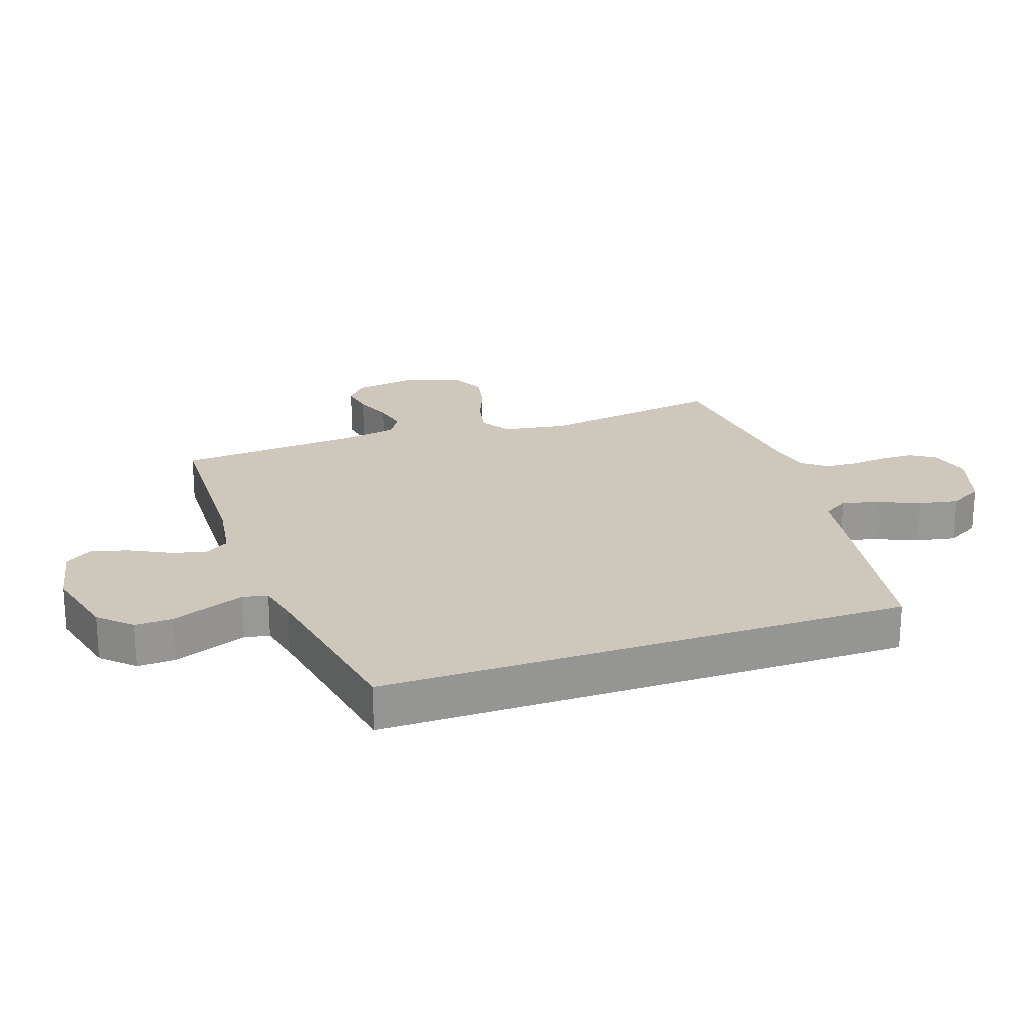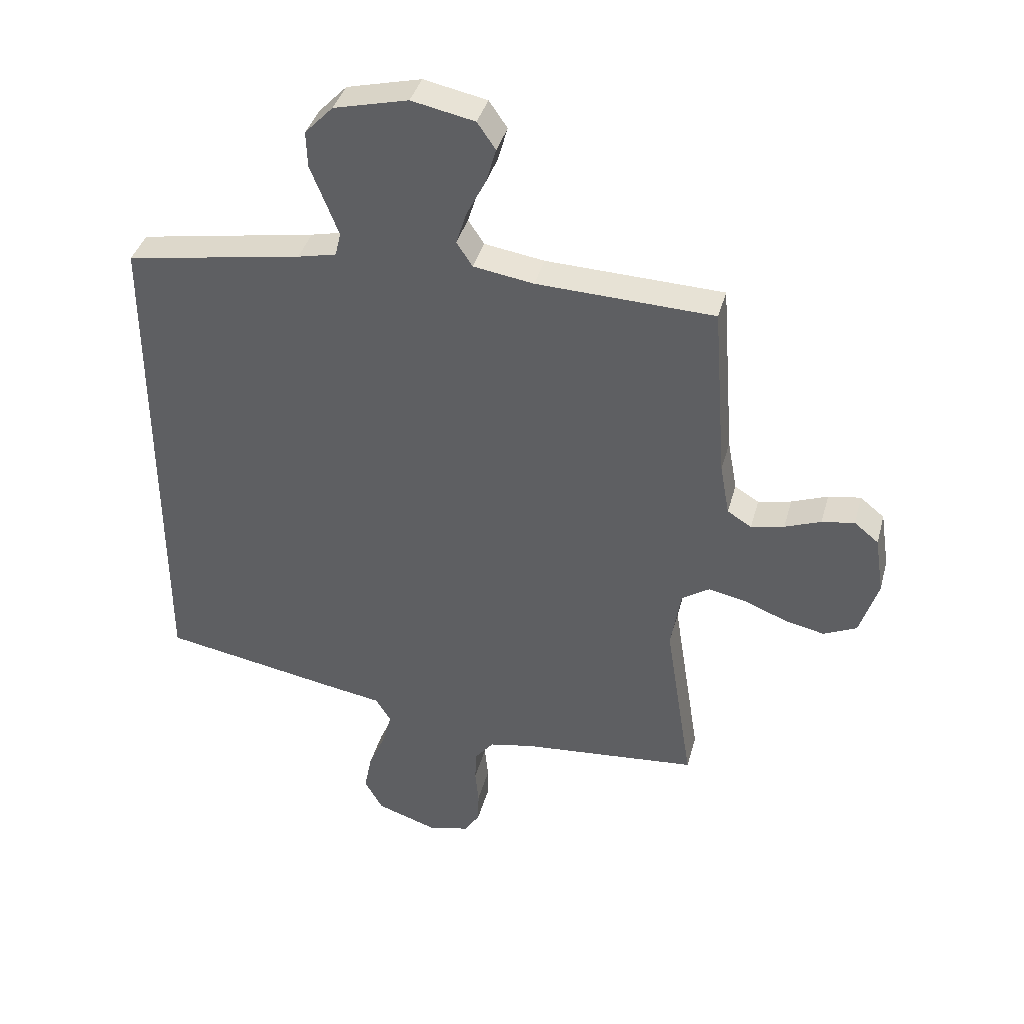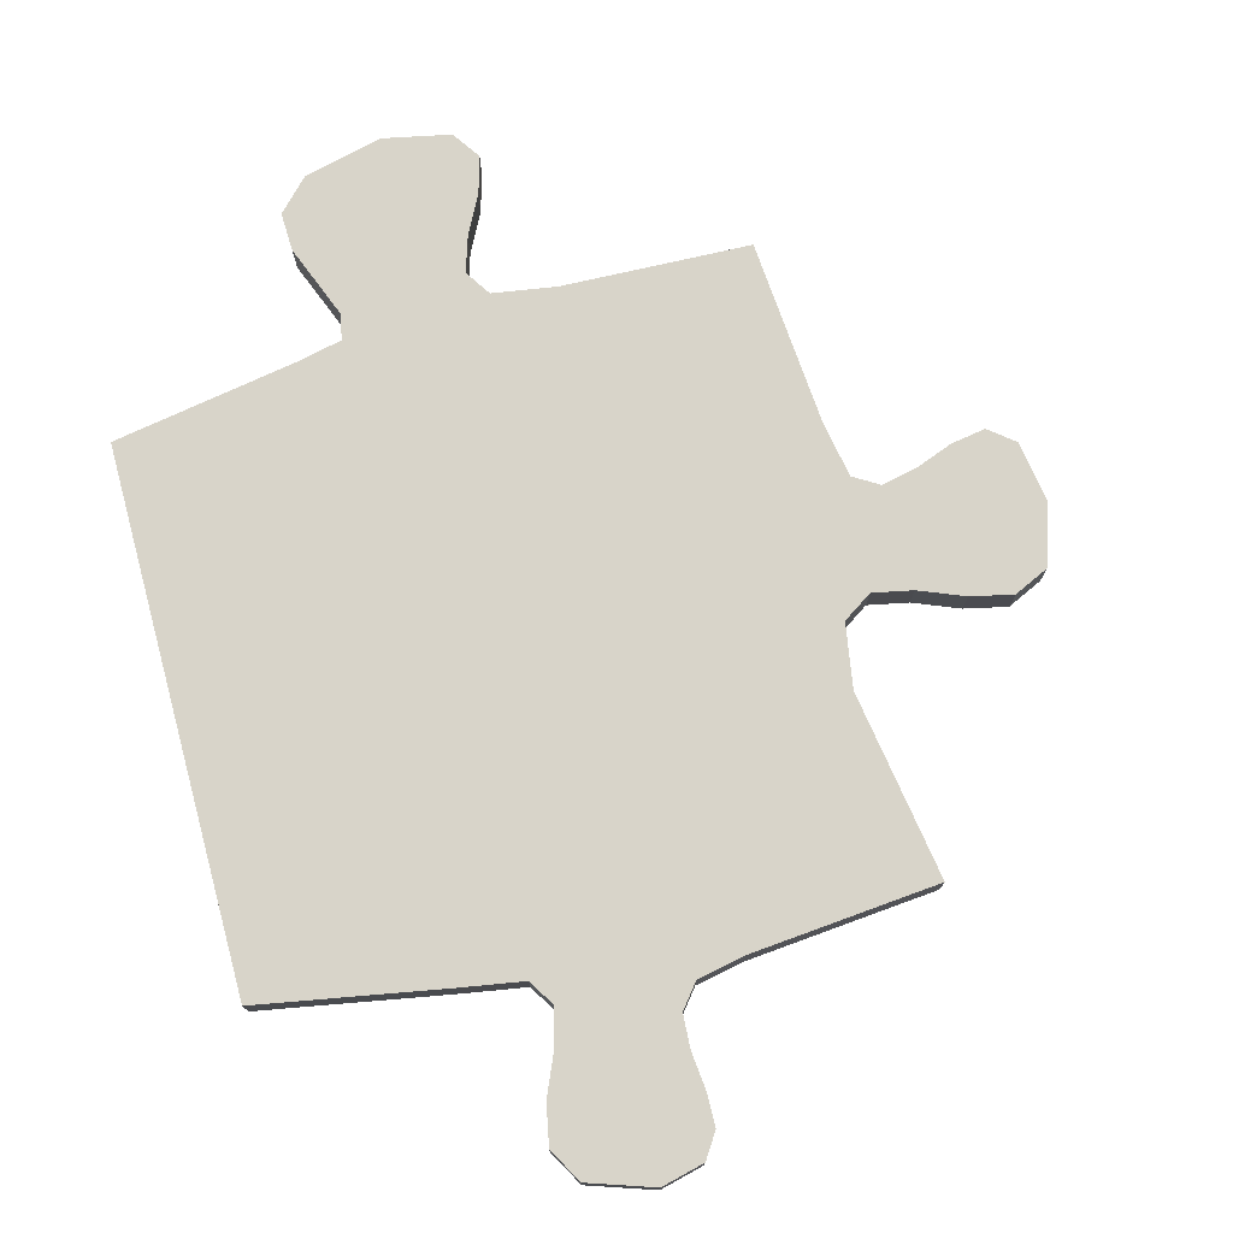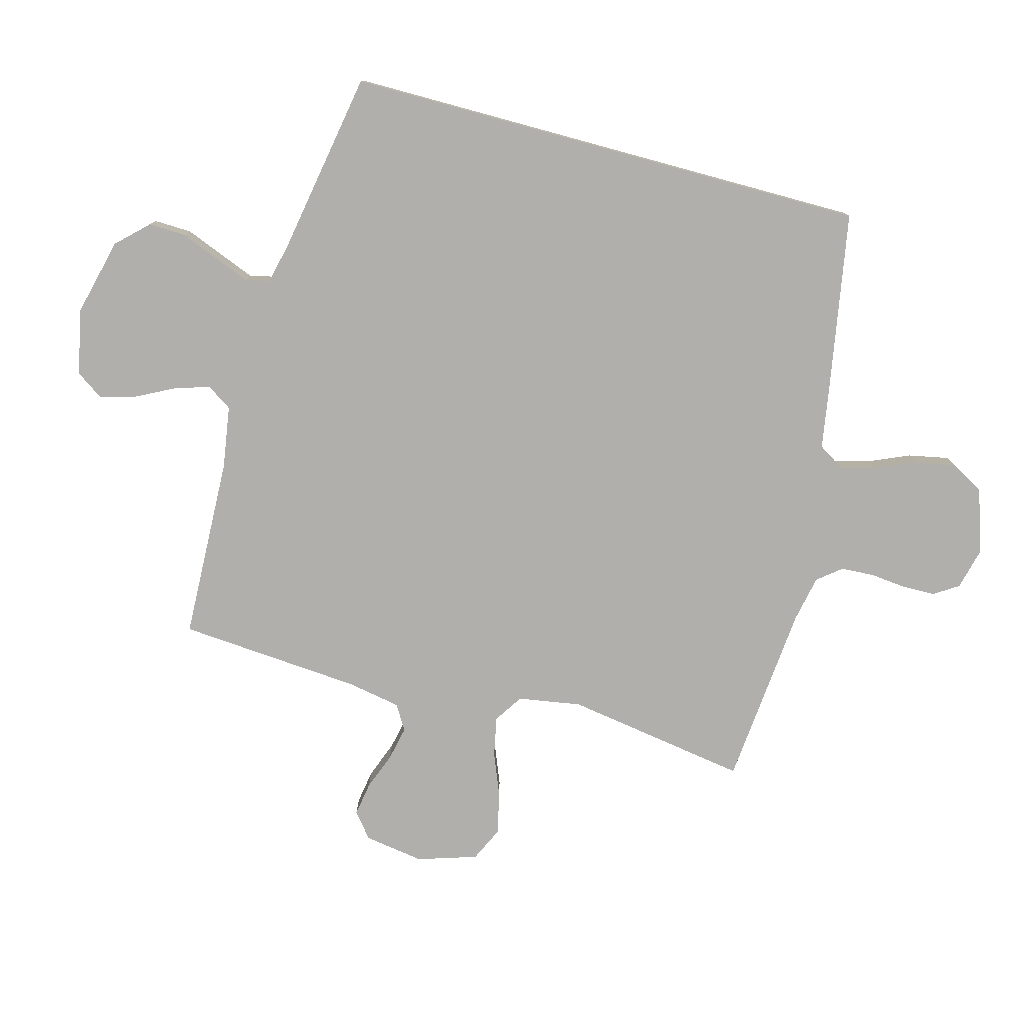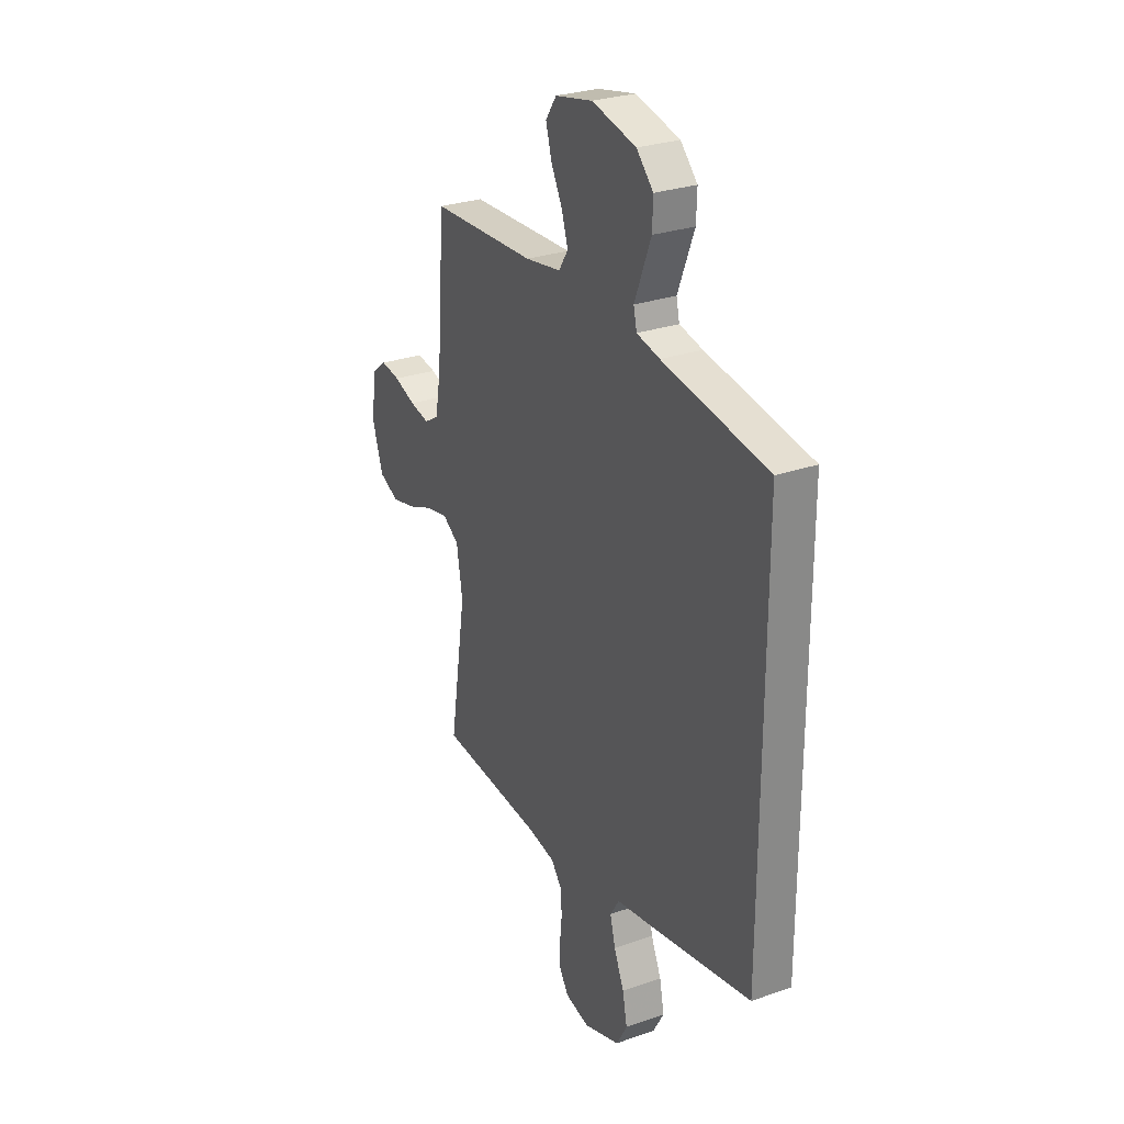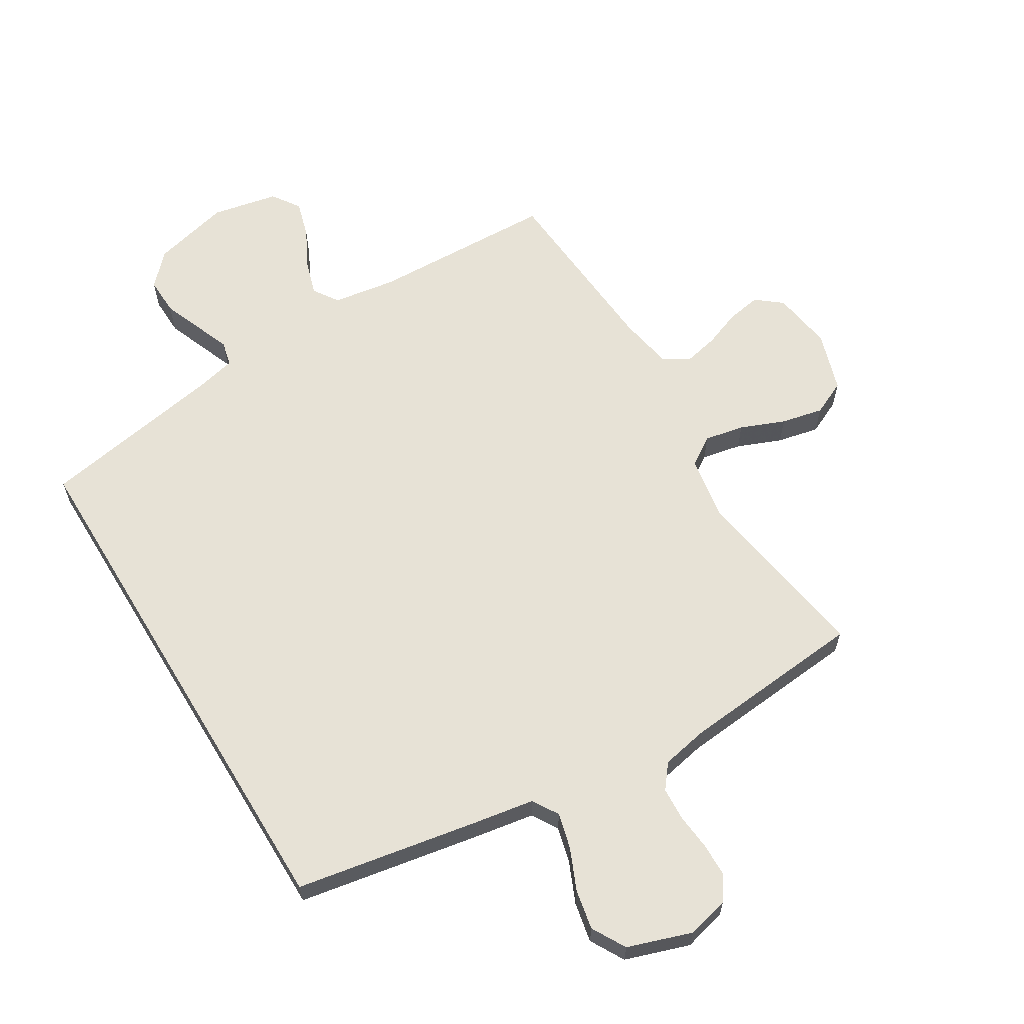
<metadata>
{"format":"obj","ext":"obj","renderer":"f3d","projection":"perspective","resolution":1024,"background":"white","views":[{"elev":22.0,"azim":70.8,"up":"+Y"},{"elev":38.9,"azim":-165.2,"up":"+Z"},{"elev":75.4,"azim":165.0,"up":"+Y"},{"elev":-78.3,"azim":74.8,"up":"+Y"},{"elev":27.8,"azim":61.8,"up":"+Z"},{"elev":62.9,"azim":148.7,"up":"+Y"}]}
</metadata>
<code>
v 0.5 0.07 -0.413
v 0.2 0.07 -0.467
v 0.104 0.07 -0.483
v 0.078 0.07 -0.525
v 0.093 0.07 -0.583
v 0.122 0.07 -0.65
v 0.135 0.07 -0.715
v 0.104 0.07 -0.77
v 0 0.07 -0.805
v -0.069 0.07 -0.788
v -0.095 0.07 -0.748
v -0.096 0.07 -0.694
v -0.09 0.07 -0.635
v -0.093 0.07 -0.581
v -0.124 0.07 -0.542
v -0.2 0.07 -0.527
v -0.5 0.07 -0.5
v -0.453 0.07 -0.2
v -0.47 0.07 -0.097
v -0.517 0.07 -0.066
v -0.581 0.07 -0.079
v -0.653 0.07 -0.108
v -0.721 0.07 -0.123
v -0.777 0.07 -0.097
v -0.808 0.07 0
v -0.793 0.07 0.098
v -0.752 0.07 0.131
v -0.697 0.07 0.122
v -0.636 0.07 0.099
v -0.58 0.07 0.087
v -0.539 0.07 0.112
v -0.523 0.07 0.2
v -0.5 0.07 0.5
v -0.2 0.07 0.511
v -0.098 0.07 0.527
v -0.071 0.07 0.568
v -0.089 0.07 0.625
v -0.121 0.07 0.687
v -0.138 0.07 0.746
v -0.107 0.07 0.791
v 0 0.07 0.813
v 0.126 0.07 0.782
v 0.174 0.07 0.732
v 0.172 0.07 0.671
v 0.147 0.07 0.608
v 0.125 0.07 0.552
v 0.134 0.07 0.512
v 0.2 0.07 0.497
v 0.5 0.07 0.445
v 0.5 0 -0.413
v 0.2 0 -0.467
v 0.104 0 -0.483
v 0.078 0 -0.525
v 0.093 0 -0.583
v 0.122 0 -0.65
v 0.135 0 -0.715
v 0.104 0 -0.77
v 0 0 -0.805
v -0.069 0 -0.788
v -0.095 0 -0.748
v -0.096 0 -0.694
v -0.09 0 -0.635
v -0.093 0 -0.581
v -0.124 0 -0.542
v -0.2 0 -0.527
v -0.5 0 -0.5
v -0.453 0 -0.2
v -0.47 0 -0.097
v -0.517 0 -0.066
v -0.581 0 -0.079
v -0.653 0 -0.108
v -0.721 0 -0.123
v -0.777 0 -0.097
v -0.808 0 0
v -0.793 0 0.098
v -0.752 0 0.131
v -0.697 0 0.122
v -0.636 0 0.099
v -0.58 0 0.087
v -0.539 0 0.112
v -0.523 0 0.2
v -0.5 0 0.5
v -0.2 0 0.511
v -0.098 0 0.527
v -0.071 0 0.568
v -0.089 0 0.625
v -0.121 0 0.687
v -0.138 0 0.746
v -0.107 0 0.791
v 0 0 0.813
v 0.126 0 0.782
v 0.174 0 0.732
v 0.172 0 0.671
v 0.147 0 0.608
v 0.125 0 0.552
v 0.134 0 0.512
v 0.2 0 0.497
v 0.5 0 0.445
f 48 49 1 2
f 47 48 2 3
f 46 47 3 4
f 42 43 44 45
f 42 45 46
f 41 42 46 4
f 37 38 39 40
f 36 37 40 41
f 32 33 34
f 31 32 34 35
f 26 27 28 29
f 26 29 30
f 25 26 30
f 24 25 30
f 21 22 23 24
f 20 21 24 30
f 19 20 30 31
f 16 17 18
f 15 16 18 19
f 14 15 19 31
f 10 11 12 13
f 10 13 14
f 9 10 14
f 8 9 14
f 5 6 7 8
f 4 5 8 14
f 36 41 4 14
f 14 31 35
f 14 35 36
f 51 50 98 97
f 52 51 97 96
f 53 52 96 95
f 94 93 92 91
f 95 94 91
f 53 95 91 90
f 89 88 87 86
f 90 89 86 85
f 83 82 81
f 84 83 81 80
f 78 77 76 75
f 79 78 75
f 79 75 74
f 79 74 73
f 73 72 71 70
f 79 73 70 69
f 80 79 69 68
f 67 66 65
f 68 67 65 64
f 80 68 64 63
f 62 61 60 59
f 63 62 59
f 63 59 58
f 63 58 57
f 57 56 55 54
f 63 57 54 53
f 63 53 90 85
f 84 80 63
f 85 84 63
f 1 50 51 2
f 2 51 52 3
f 3 52 53 4
f 4 53 54 5
f 5 54 55 6
f 6 55 56 7
f 7 56 57 8
f 8 57 58 9
f 9 58 59 10
f 10 59 60 11
f 11 60 61 12
f 12 61 62 13
f 13 62 63 14
f 14 63 64 15
f 15 64 65 16
f 16 65 66 17
f 17 66 67 18
f 18 67 68 19
f 19 68 69 20
f 20 69 70 21
f 21 70 71 22
f 22 71 72 23
f 23 72 73 24
f 24 73 74 25
f 25 74 75 26
f 26 75 76 27
f 27 76 77 28
f 28 77 78 29
f 29 78 79 30
f 30 79 80 31
f 31 80 81 32
f 32 81 82 33
f 33 82 83 34
f 34 83 84 35
f 35 84 85 36
f 36 85 86 37
f 37 86 87 38
f 38 87 88 39
f 39 88 89 40
f 40 89 90 41
f 41 90 91 42
f 42 91 92 43
f 43 92 93 44
f 44 93 94 45
f 45 94 95 46
f 46 95 96 47
f 47 96 97 48
f 48 97 98 49
f 49 98 50 1

</code>
